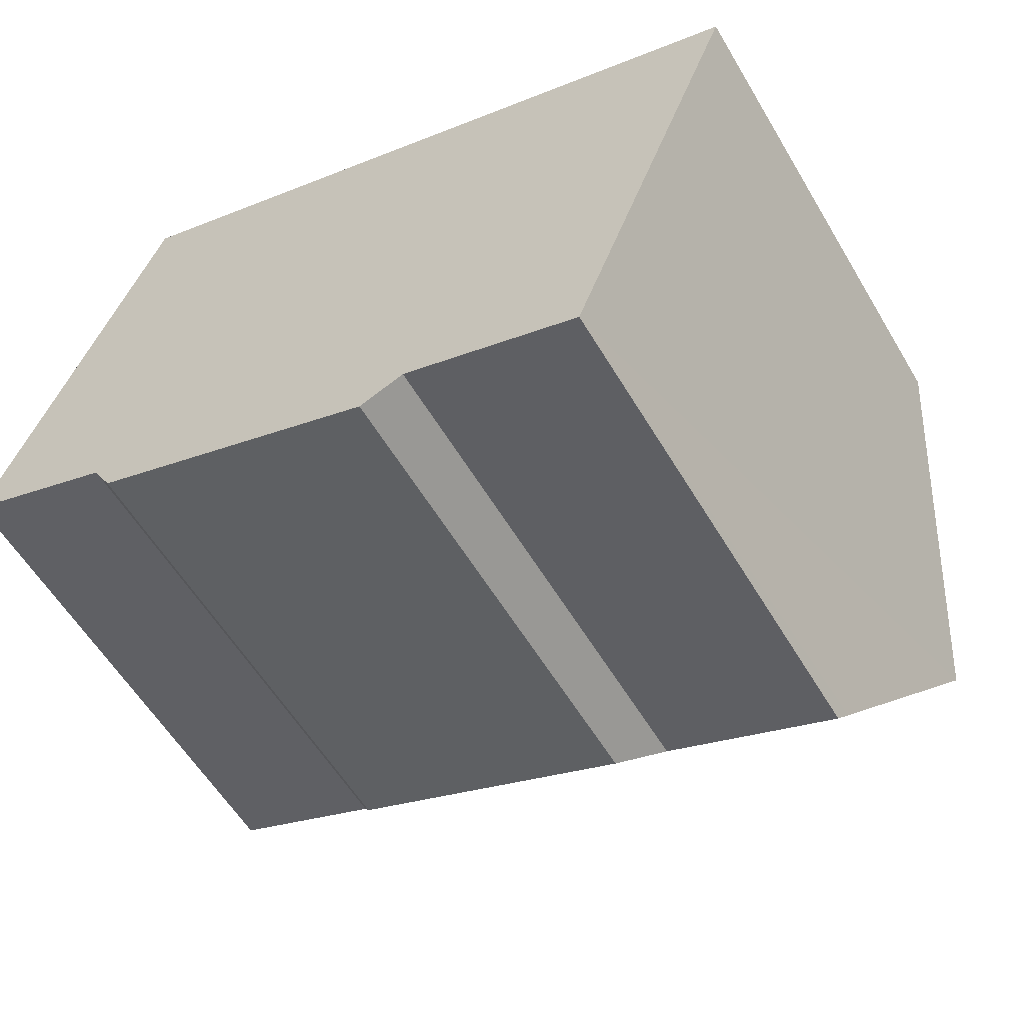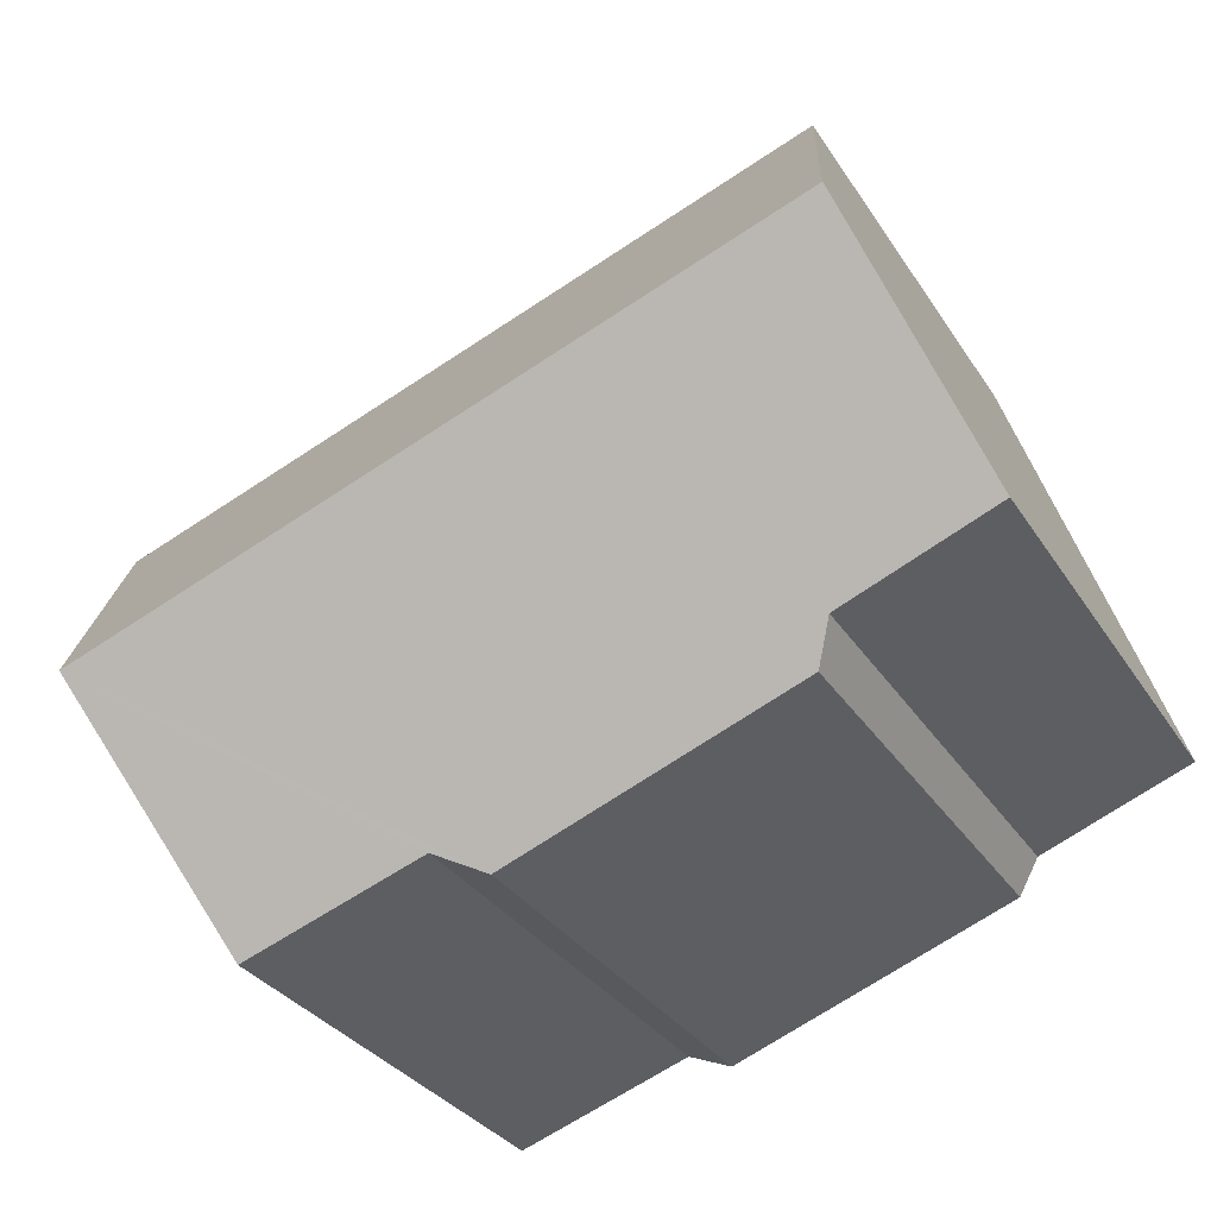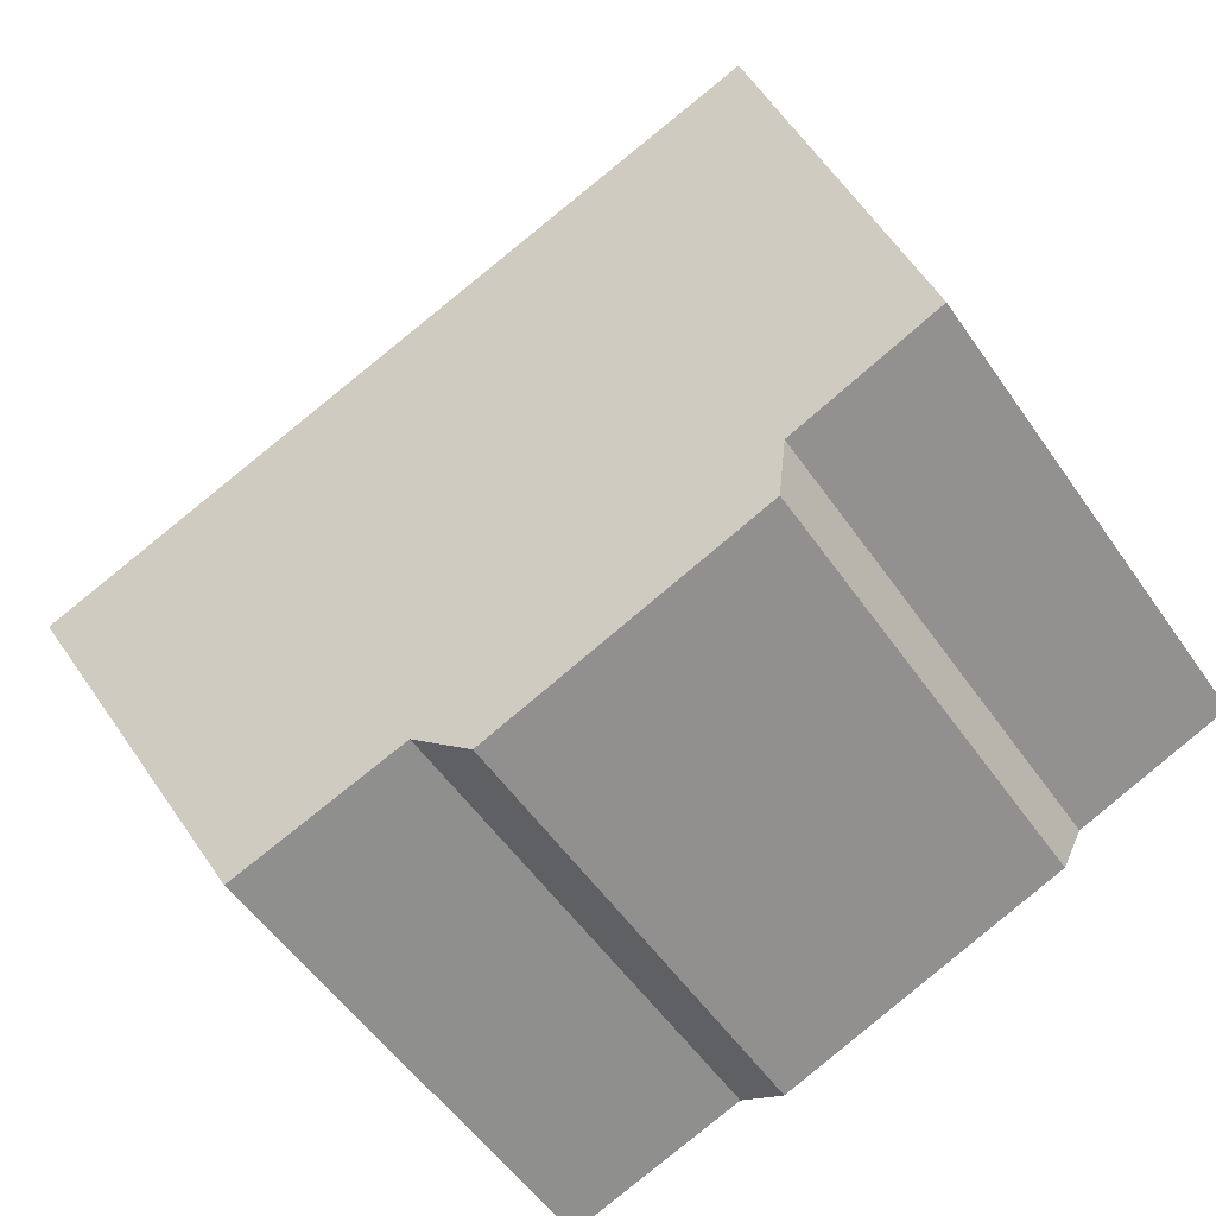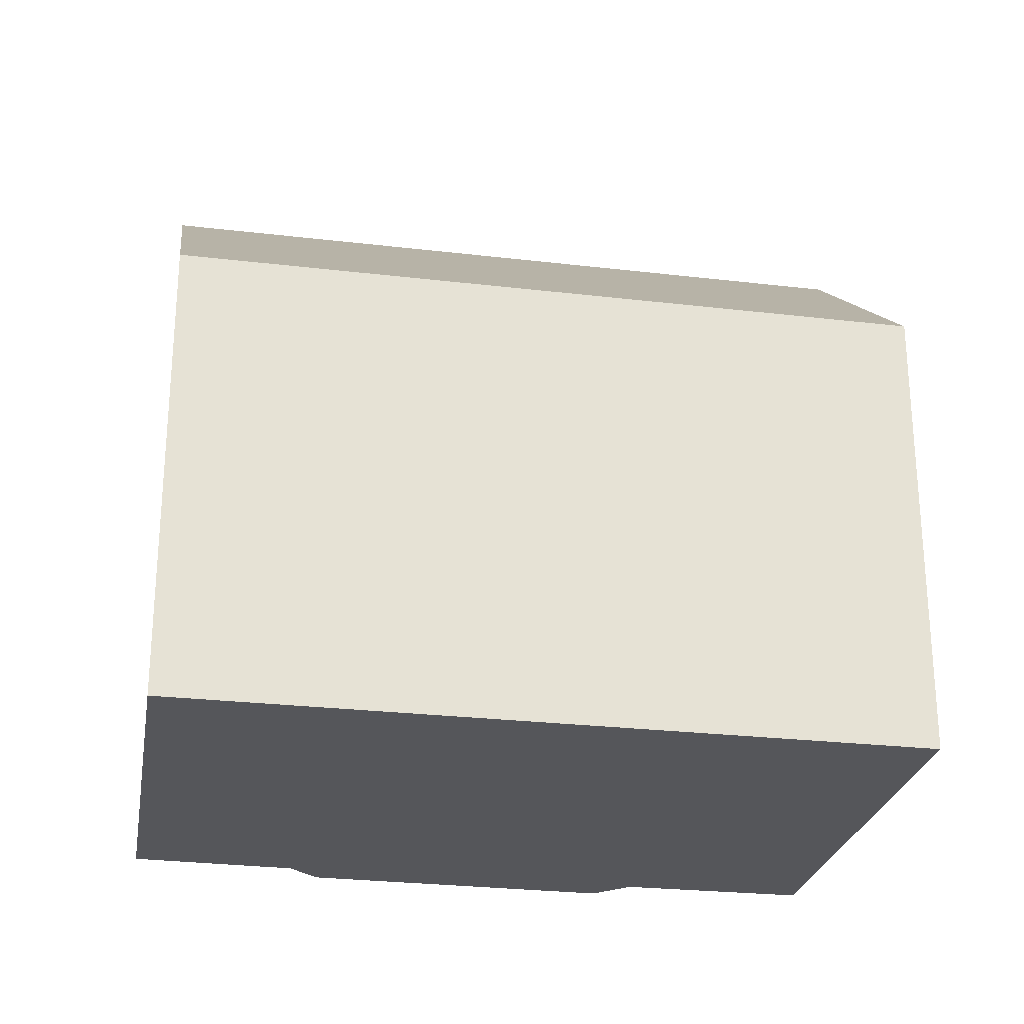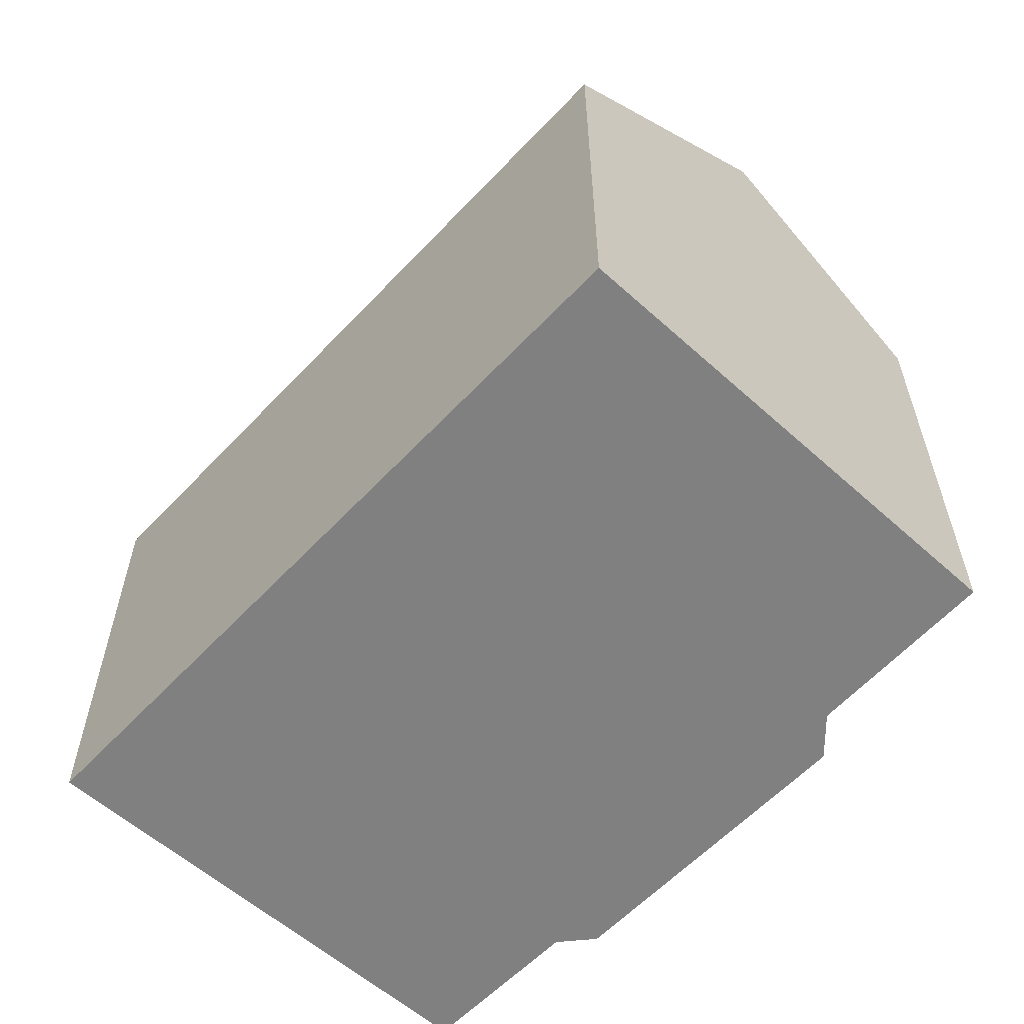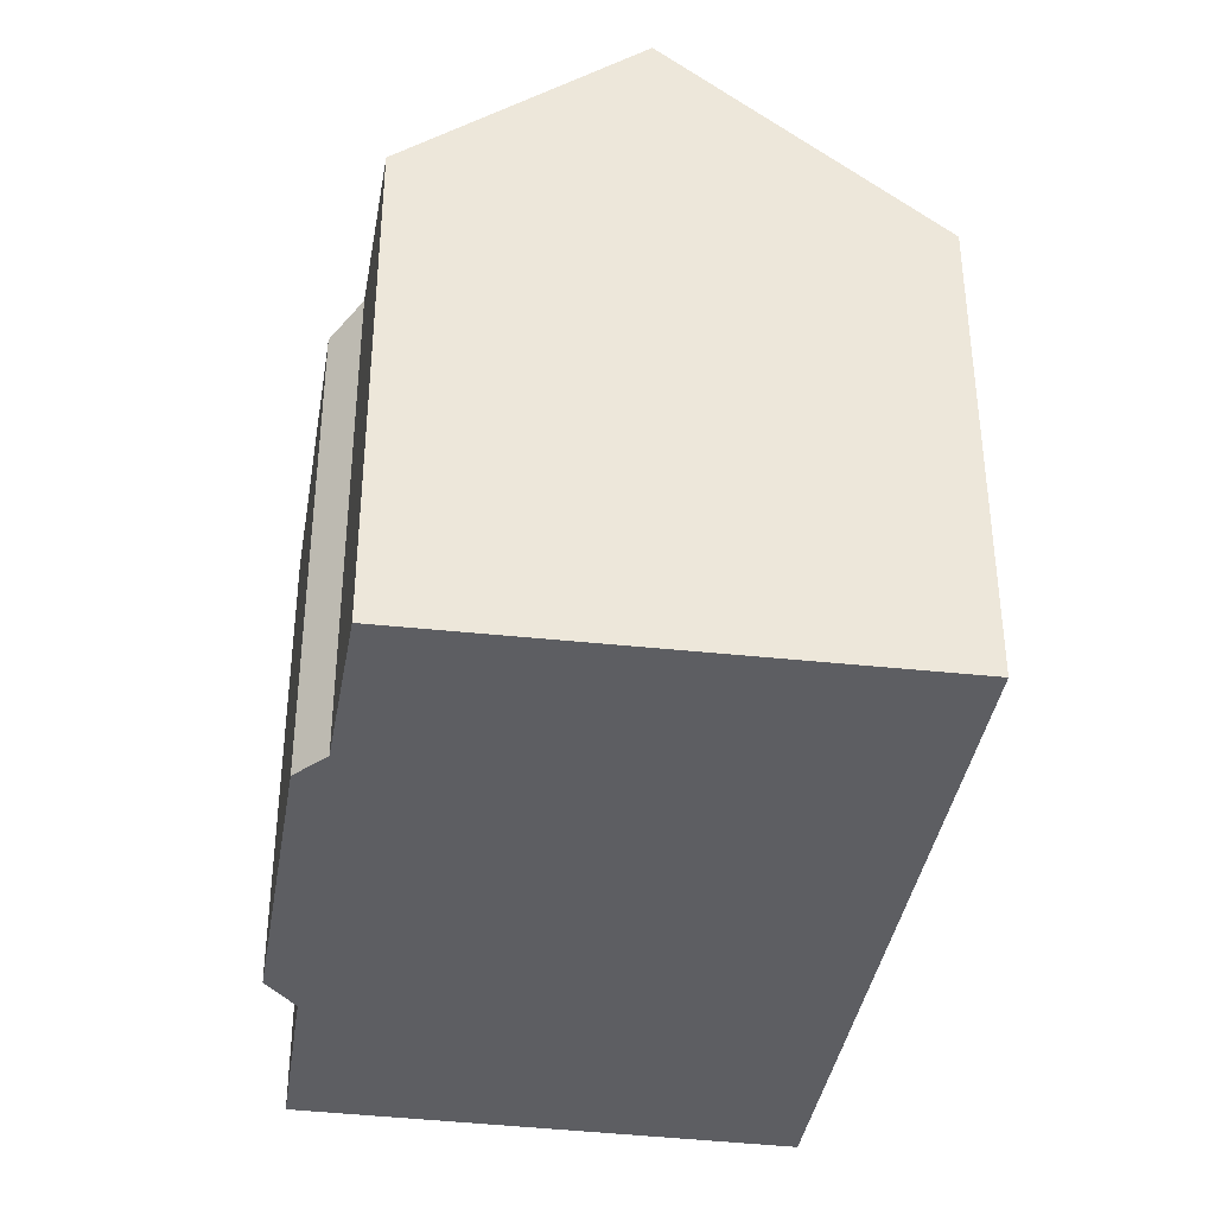
<metadata>
{"format":"obj","ext":"obj","renderer":"f3d","projection":"perspective","resolution":1024,"background":"white","views":[{"elev":-57.7,"azim":30.5,"up":"+Z"},{"elev":-31.0,"azim":-153.1,"up":"+Z"},{"elev":-54.1,"azim":-146.0,"up":"+Z"},{"elev":-26.1,"azim":9.7,"up":"+Y"},{"elev":-60.1,"azim":67.5,"up":"+Y"},{"elev":-38.5,"azim":-78.6,"up":"+Y"}]}
</metadata>
<code>
v  18.08 15.65 -1.059
v  19.2 10.93 5.012
v  20.18 10.93 4.647
v  3.733 10.93 10.75
v  1.737 15.65 5.001
v  0.154 11.91 0.442
v  3.662 11.49 -1.441
v  0 11.55 7.07e-16
v  4.129 10.98 -2.305
v  11.02 10.93 -4.937
v  12.07 11.52 -4.511
v  16.25 11.56 -6.008
v  16.39 11.87 -5.631
v  16.25 3.679e-16 -6.008
v  16.39 3.448e-16 -5.631
v  20.18 -2.845e-16 4.647
v  18.08 6.484e-17 -1.059
v  12.07 2.762e-16 -4.511
v  11.02 3.023e-16 -4.937
v  4.129 1.411e-16 -2.305
v  0 0 0
v  3.662 8.824e-17 -1.441
v  0.154 -2.706e-17 0.442
v  3.733 -6.582e-16 10.75
v  1.737 -3.062e-16 5.001
v  19.2 -3.069e-16 5.012
g defaultobject
f 1 2 3
f 2 1 4
f 4 1 5
f 6 7 8
f 7 6 5
f 7 5 1
f 7 1 9
f 9 1 10
f 10 1 11
f 11 1 12
f 12 1 13
f 13 14 12
f 14 13 1
f 14 1 3
f 14 3 15
f 15 3 16
f 15 16 17
f 14 11 12
f 11 14 18
f 18 10 11
f 10 18 19
f 10 20 9
f 20 10 19
f 7 21 8
f 21 7 22
f 9 22 7
f 22 9 20
f 6 4 5
f 4 6 8
f 4 8 21
f 4 21 23
f 4 23 24
f 24 23 25
f 24 2 4
f 2 24 26
f 2 26 3
f 3 26 16
f 25 26 24
f 26 25 23
f 26 23 21
f 26 21 22
f 26 22 20
f 26 20 19
f 26 19 18
f 26 18 14
f 26 14 16
f 16 14 17
f 17 14 15

</code>
